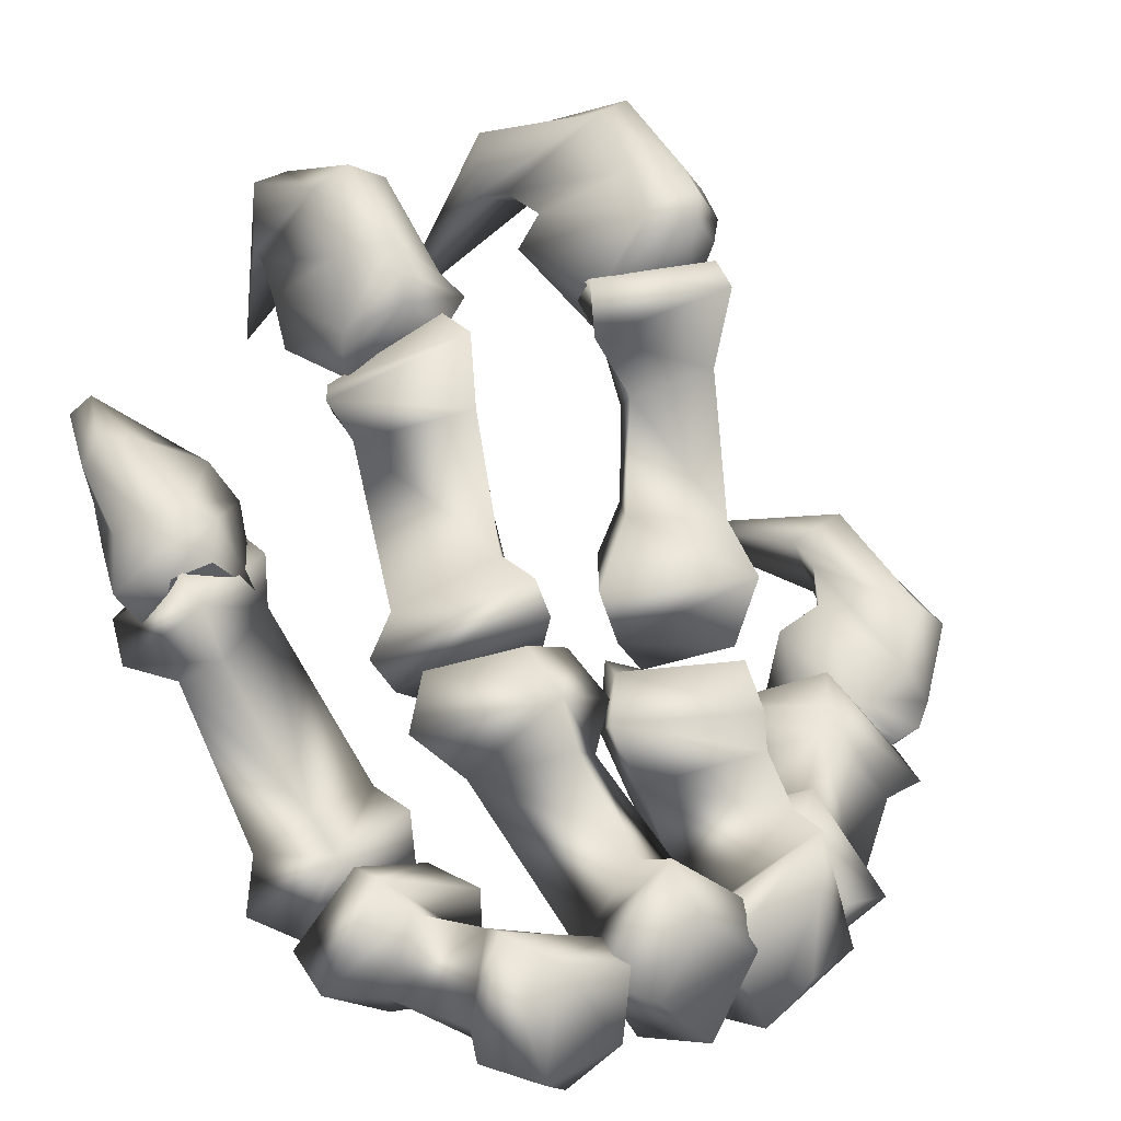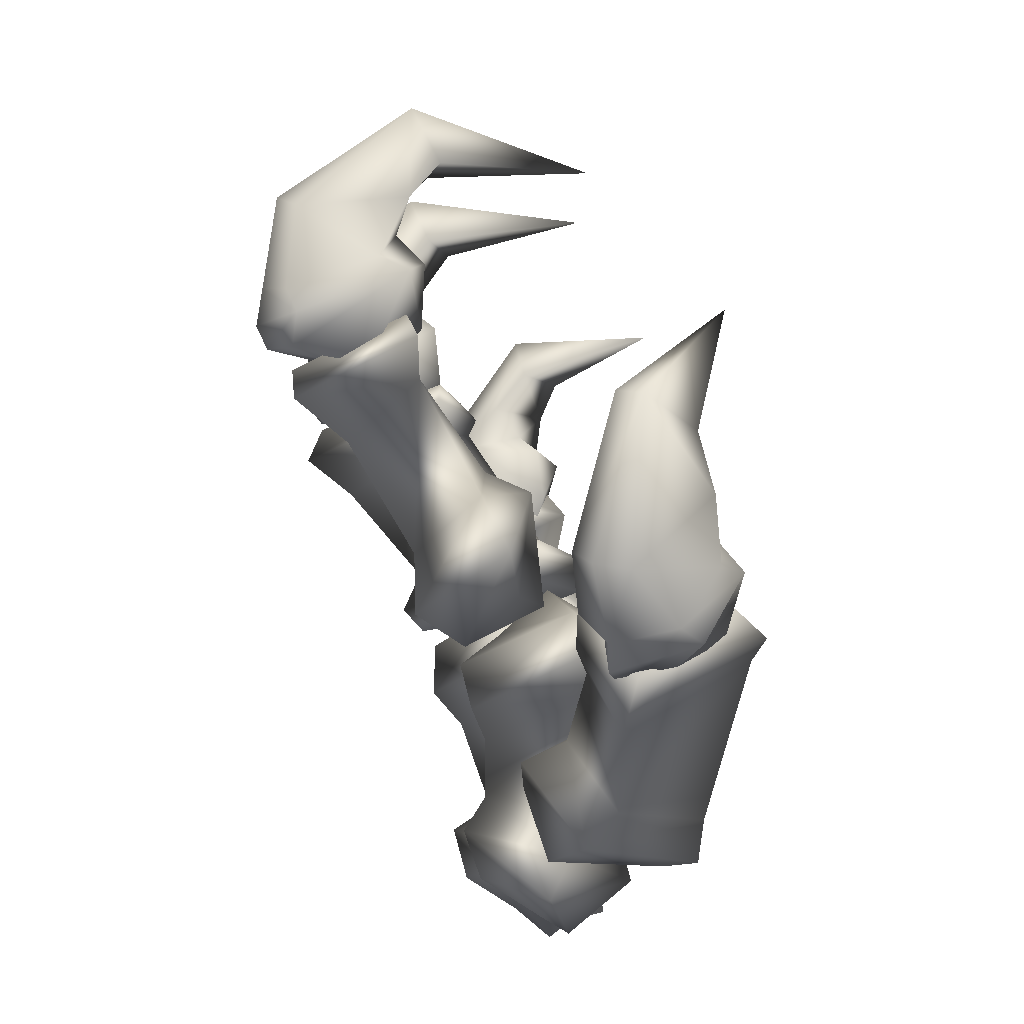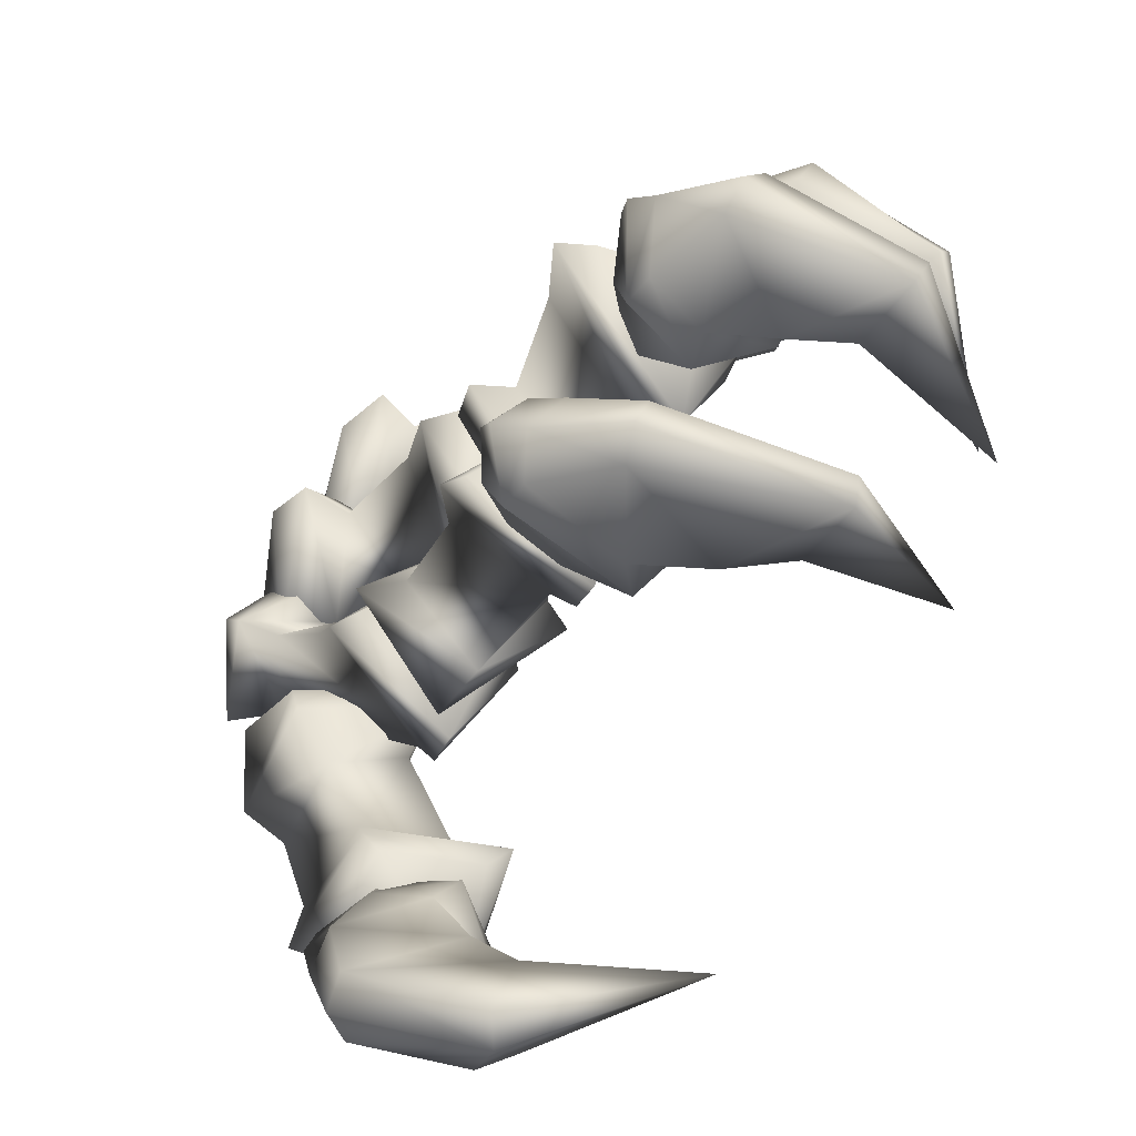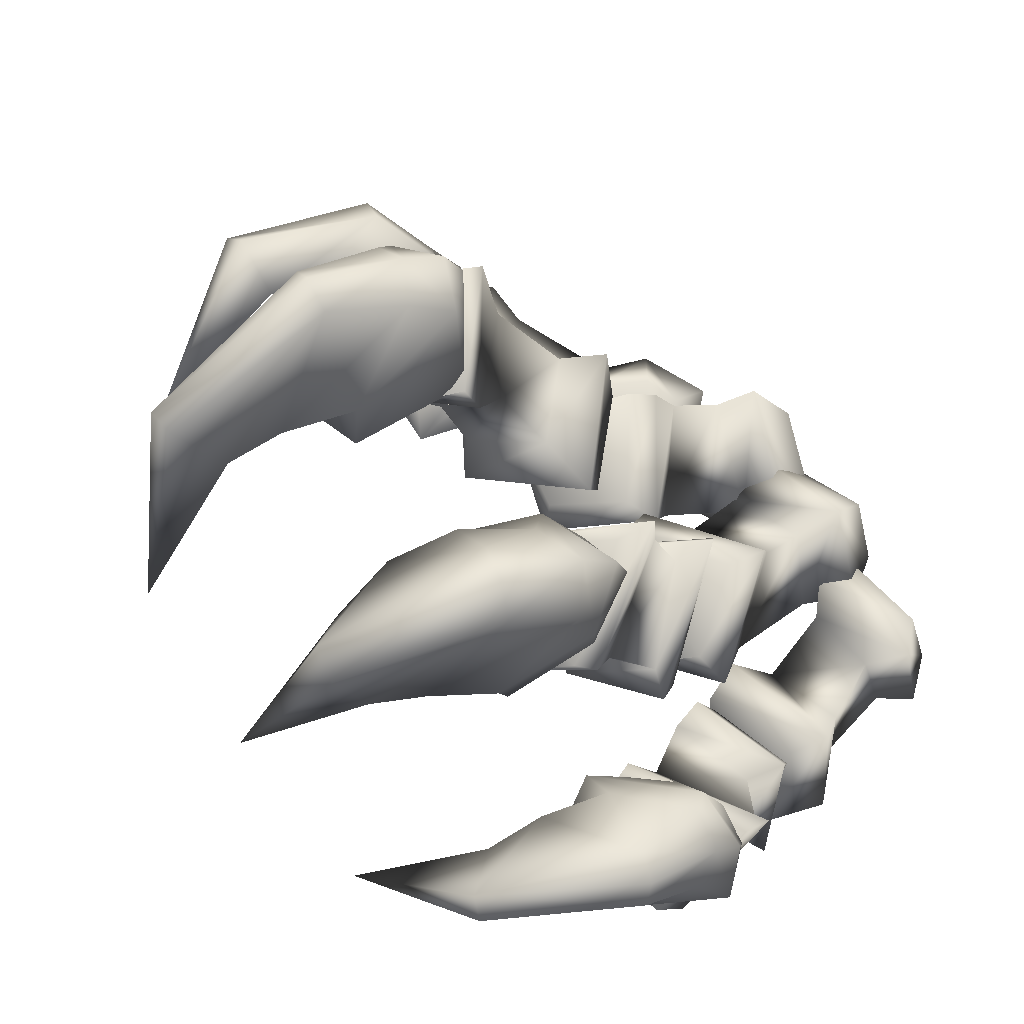
<metadata>
{"format":"obj","ext":"obj","renderer":"f3d","projection":"perspective","resolution":1024,"background":"white","views":[{"elev":18.9,"azim":-127.5,"up":"+Y"},{"elev":78.8,"azim":-55.0,"up":"+Z"},{"elev":48.9,"azim":19.5,"up":"+Y"},{"elev":71.4,"azim":149.7,"up":"+Y"}]}
</metadata>
<code>
o db_dragonclaw01_leftblue
v 0.84 0.5287 -0.2671
v 0.6891 0.6735 -0.5189
v 0.7541 0.7589 -0.56
v 0.1247 0.3011 0.5345
v 0.4651 0.1398 0.2869
v 0.3535 0.1224 0.2242
v 0.9511 0.5894 -0.2925
v -0.2427 -0.03901 -0.4554
v -0.2165 0.2434 -0.6475
v -0.2601 -0.0637 -0.721
v -0.1129 0.327 -0.7568
v -0.04105 0.1604 -0.3502
v 0.04396 0.1682 -0.46
v -0.08015 -0.2242 -0.5184
v 0.03936 -0.1408 -0.6133
v -0.01452 0.02258 -0.7826
v 0.2503 0.02277 -0.8622
v -0.1821 0.1397 -0.3797
v -0.1337 -0.01386 -0.845
v 0.523 0.2232 -0.5343
v 0.4171 0.3372 -0.8461
v 0.2772 0.3619 -0.8659
v 0.381 0.1762 -0.4584
v 0.1998 0.2731 -0.8085
v 0.2632 0.0797 -0.5397
v 0.4746 -0.1635 -0.7028
v 0.6103 -0.02037 -0.6952
v 0.5478 0.07307 -0.9649
v 0.3629 -0.1184 -0.633
v 0.346 0.03375 -1.006
v 0.01435 0.2712 -0.7052
v 0.5838 0.7628 -0.4987
v 0.76 0.5833 -0.3672
v 0.6988 0.3837 -0.3139
v 0.5301 0.6162 -0.5863
v 0.572 0.7231 -0.009581
v 0.451 0.5923 0.04697
v 0.3769 0.4741 -0.0615
v 0.2153 0.7594 -0.3008
v 0.1756 0.6039 -0.2768
v 0.402 0.5003 -0.4853
v 0.3635 0.8589 -0.307
v 0.003959 -0.2032 -0.2041
v 0.09163 -0.05405 -0.2096
v 0.04359 0.1226 0.05448
v 0.5362 0.3722 -0.2698
v -0.01375 0.3396 -0.2185
v -0.1608 0.3989 -0.2271
v -0.1114 0.1247 0.1427
v -0.2769 0.2587 -0.2099
v -0.2274 0.07652 0.02083
v -0.2622 0.05242 -0.3438
v 0.04449 0.1129 -0.3869
v -0.1313 0.1021 -0.4489
v -0.2794 -0.112 -0.1772
v 0.6291 0.171 -1.06
v 0.8356 0.1283 -0.6796
v 0.6934 0.07725 -0.6402
v 0.525 0.2075 -0.5712
v 0.5522 0.09296 -0.9348
v 0.4245 0.2799 -0.8602
v 0.7083 0.3047 -0.9821
v 0.8326 0.2906 -0.7477
v 0.4535 0.3638 -0.8731
v 1.14 0.8947 -1.14
v 0.8345 1.1 -1.098
v 1.071 1.083 -0.7677
v 0.7272 1.041 -1.097
v 1.054 0.7897 -1.163
v 1.162 0.8024 -0.9131
v 1.002 1.039 -0.731
v 1.211 0.9543 -0.9718
v 0.9235 0.9134 -0.777
v 0.7259 0.8751 -1.04
v 0.8534 0.7936 -1.106
v 0.9555 0.7118 -0.8556
v 0.601 0.4311 -0.864
v 0.7001 0.4074 -0.5908
v 0.5892 0.3615 -0.5458
v 0.9903 1.33 0.6835
v 1.096 1.409 0.765
v 0.6886 1.644 0.6795
v 0.6789 1.414 0.6074
v 0.8961 1.501 0.339
v 0.9387 1.668 0.352
v 1.138 1.486 0.7491
v 1.159 1.577 0.4548
v 1.05 1.439 0.4844
v 0.7937 1.339 0.3891
v 0.5046 1.015 0.519
v 0.7653 1.707 0.6819
v 0.9501 1.26 0.4803
v 0.6879 1.026 0.2907
v 0.8941 0.9911 0.434
v 0.6686 0.724 0.7237
v 0.3356 0.8926 0.4966
v 0.3503 0.6943 0.4223
v 0.5819 0.6274 0.5643
v 0.6383 0.5594 0.315
v 0.9365 0.823 0.3836
v 0.7788 0.9215 0.6861
v 0.5631 0.6999 0.1649
v 0.6126 0.8439 0.1361
v 0.7775 -0.1421 1.024
v 0.324 -0.3159 0.4972
v 0.437 0.07213 0.4359
v 0.1545 -0.06779 0.7729
v 0.3444 0.05966 1.047
v 0.4609 0.2752 0.864
v 0.4995 0.3466 0.9291
v 0.9048 0.2399 0.7646
v 0.857 0.2681 0.864
v 0.8694 -0.007601 1.124
v 0.5893 0.4046 1.009
v 0.4928 0.116 1.231
v 0.3624 0.06892 1.203
v 0.8536 -0.142 1.099
v 0.6993 0.1646 0.7479
v 0.2049 -0.3852 0.3573
v 0.0006215 -0.04602 0.7196
v -0.09226 0.03527 0.4824
v 0.1351 -0.2955 0.2301
v 0.06426 0.2466 0.4387
v 0.2633 0.2112 0.6352
v 0.4937 0.201 0.4816
v 0.5873 0.3009 0.5826
v 0.189 0.553 0.3977
v 0.7212 0.3645 0.2238
v 0.7047 0.5887 0.2311
v 0.6439 0.4433 0.5912
v 0.4911 0.6483 0.09729
v 0.4115 0.532 0.02101
v 0.1334 0.4587 0.3627
v 0.2909 0.6727 0.4104
v 0.3415 0.353 0.06742
v 0.03315 0.08191 0.01282
v -0.02547 0.3445 0.3239
v 0.1495 -0.1033 0.161
v 0.5293 0.2365 0.1812
v -0.2619 0.2003 0.2114
v -0.2492 -0.05572 0.2105
v -0.192 -0.04438 0.4126
v -0.1642 0.3384 0.3053
v -0.2367 -0.1597 0.0518
v -0.1935 0.09531 -0.05945
v -0.05907 0.1199 -0.08198
v 0.04007 -0.236 0.07259
v -0.02538 -0.0163 0.3435
v 0.9979 1.263 -0.02618
v 0.8561 0.8253 0.005788
v 0.912 0.75 -0.2781
v 0.5468 1.058 -0.2602
v 0.6493 1.45 -0.2644
v 0.9271 1.333 -0.4823
v 0.9982 1.439 -0.5206
v 1.168 1.237 -0.3132
v 1.199 1.333 -0.3709
v 1.143 1.377 0.007949
v 1.054 1.465 -0.4804
v 0.7916 1.69 -0.2713
v 0.6635 1.664 -0.2701
v 1.089 1.346 0.02758
v 1.095 1.22 -0.2747
v 0.8172 0.7468 0.06021
v 0.4016 1.028 -0.2513
v 0.3744 0.9182 -0.2194
v 0.7466 0.6537 0.03155
v 0.7494 0.886 -0.4886
v 0.9101 0.9743 -0.8234
v 0.835 1.112 -0.9972
v 0.8431 1.09 -1.121
v 0.8431 1.09 -1.121
v 0.835 1.112 -0.9972
v 0.8815 1.213 -0.9517
v 0.9101 0.9743 -0.8234
v 1.147 1.149 -0.7198
v 1.155 0.9034 -0.8139
v 1.301 1.04 -0.8196
v 1.332 0.9561 -1.022
v 1.291 1.04 -1.078
v 0.9516 1.04 -1.236
v 1.041 1.165 -1.176
v 0.9493 1.239 -1.124
v 0.9935 0.8568 -0.8803
v 1.023 0.852 -1.07
v 0.8659 1.163 -1.137
v 0.9333 1.257 -1.004
v 1.156 1.393 -1.039
v 1.137 1.286 -0.8208
v 1.34 1.269 -0.7809
v 1.318 1.137 -0.8913
v 1.457 1.125 -1.011
v 1.523 1.255 -0.7824
v 1.638 1.378 -0.9037
v 1.183 1.4 -1.132
v 1.884 0.9208 -0.5889
v 1.589 1.146 -0.9329
v 1.218 1.321 -1.167
v 1.656 1.328 -0.9654
v 0.9006 0.09612 1.413
v 0.6819 0.09291 1.35
v 0.9475 0.03102 1.315
v 0.7095 0.307 1.576
v 1.059 0.2342 1.5
v 1.168 0.5809 1.624
v 1.193 0.3905 1.499
v 1.649 0.5662 1.189
v 0.657 0.4168 1.569
v 0.5117 0.2437 1.369
v 0.6656 0.4941 1.476
v 1.14 0.6644 1.557
v 1.139 0.6103 1.353
v 0.6899 0.007157 1.306
v 0.6013 0.03688 1.202
v 0.7695 -0.03524 1.111
v 0.4553 0.1788 1.193
v 0.6689 0.2598 0.9877
v 0.611 0.2965 1.039
v 0.5858 0.3083 1.095
v 0.4507 0.1995 1.276
v 0.5477 0.3834 1.284
v 0.8602 0.4483 1.054
v 0.8226 0.5204 1.182
v 0.9851 0.5785 1.304
v 0.9743 0.346 1.329
v 1.029 0.28 1.232
v 0.9436 0.1774 1.067
v 0.7799 0.1148 0.9887
v 1.781 1.928 0.6523
v 1.764 1.945 0.5619
v 1.231 2.079 0.6141
v 1.654 1.776 0.4647
v 2.02 1.334 0.3815
v 0.9382 1.959 0.6938
v 1.228 2.105 0.7176
v 1.23 2.018 0.7855
v 1.479 1.717 0.7768
v 1.24 1.675 0.8034
v 1.38 1.711 0.6045
v 1.359 1.575 0.5811
v 1.667 1.722 0.6838
v 1.481 1.816 0.4535
v 1.258 1.797 0.4114
v 1.297 1.689 0.3628
v 1.168 1.455 0.5374
v 0.9252 1.627 0.3811
v 0.8716 1.862 0.5096
v 0.9958 1.956 0.5585
v 0.8655 1.802 0.4812
v 0.926 1.497 0.6969
v 0.961 1.465 0.5258
v 0.7848 1.835 0.6208
v 0.8257 1.745 0.7261
v 1.262 1.559 0.8054
v 0.9191 1.785 0.8186
v 0.8245 1.906 0.6607
v 0.9682 1.868 0.7968
v 1.708 1.924 -0.1799
v 1.72 1.902 -0.2875
v 1.227 1.978 -0.3997
v 1.649 1.71 -0.3405
v 2 1.346 -0.1615
v 1.4 1.763 -0.01673
v 1.596 1.751 -0.07988
v 1.498 1.722 -0.4057
v 1.362 1.681 -0.2192
v 1.311 1.666 -0.4882
v 1.35 1.556 -0.1894
v 1.276 1.519 -0.4753
v 1.192 1.419 -0.2236
v 1.003 1.487 -0.4433
v 0.9415 1.877 -0.3224
v 1.194 2.039 -0.3008
v 1.176 1.993 -0.1898
v 1.178 1.712 -0.01932
v 1.16 1.59 0.006158
v 0.9888 1.747 -0.1409
v 0.9381 1.681 -0.09166
v 1.01 1.4 -0.2826
v 0.9401 1.467 -0.1147
v 0.8637 1.636 -0.2014
v 0.8255 1.729 -0.3784
v 0.8494 1.808 -0.3583
v 0.9871 1.566 -0.4731
v 0.9843 1.627 -0.4675
v 1.033 1.829 -0.4541
v 1.023 0.852 -1.07
v 0.9935 0.8568 -0.8803
g Geoset0
f 1 2 3
f 4 5 6
f 3 7 1
f 8 9 10
f 10 9 11
f 12 11 9
f 11 12 13
f 13 12 14
f 14 15 13
f 16 15 14
f 15 16 17
f 14 12 18
f 9 18 12
f 9 8 18
f 18 8 14
f 10 14 8
f 14 10 19
f 20 21 22
f 22 23 20
f 22 24 25
f 25 23 22
f 26 23 25
f 20 23 26
f 26 27 20
f 20 27 28
f 28 27 26
f 25 29 26
f 26 30 28
f 17 30 26
f 26 29 17
f 17 29 15
f 15 29 25
f 25 13 15
f 31 13 25
f 13 31 11
f 14 19 16
f 25 24 31
f 11 19 10
f 16 19 11
f 11 31 16
f 17 16 31
f 31 24 17
f 30 17 24
f 24 22 30
f 28 30 22
f 22 21 28
f 28 21 20
f 32 33 34
f 34 35 32
f 36 33 32
f 34 33 36
f 36 37 34
f 34 37 38
f 38 37 39
f 39 40 38
f 39 41 40
f 36 42 39
f 39 37 36
f 43 44 45
f 38 45 44
f 44 46 38
f 38 46 34
f 34 46 41
f 41 35 34
f 41 39 35
f 39 32 35
f 32 39 42
f 32 42 36
f 38 40 47
f 47 45 38
f 45 47 48
f 48 49 45
f 49 48 50
f 50 51 49
f 51 50 52
f 52 50 48
f 41 46 44
f 44 53 41
f 53 44 43
f 43 54 53
f 54 43 55
f 47 40 41
f 41 53 47
f 48 47 53
f 53 54 48
f 48 54 52
f 55 52 54
f 52 55 51
f 51 55 43
f 43 49 51
f 45 49 43
f 56 57 58
f 59 58 57
f 60 58 59
f 59 61 60
f 58 60 56
f 62 63 57
f 57 56 62
f 62 56 64
f 64 56 60
f 65 66 67
f 67 66 68
f 68 66 65
f 65 69 68
f 70 69 65
f 68 71 67
f 65 72 70
f 67 72 65
f 70 72 67
f 67 71 70
f 70 71 73
f 73 71 68
f 68 74 73
f 74 68 69
f 69 75 74
f 69 76 75
f 75 76 63
f 77 78 73
f 73 74 77
f 77 74 75
f 64 79 78
f 78 77 64
f 64 77 62
f 75 62 77
f 63 62 75
f 76 69 70
f 73 76 70
f 63 76 73
f 73 78 63
f 57 63 78
f 78 79 57
f 57 79 59
f 64 59 79
f 59 64 61
f 60 61 64
f 80 81 82
f 82 83 80
f 83 82 84
f 85 84 82
f 86 87 85
f 85 87 88
f 88 84 85
f 89 84 88
f 84 89 83
f 90 83 89
f 80 83 90
f 88 87 86
f 85 91 86
f 88 92 89
f 89 93 90
f 94 93 89
f 89 92 94
f 94 92 80
f 80 92 88
f 88 81 80
f 86 81 88
f 82 81 86
f 86 91 82
f 82 91 85
f 95 96 97
f 97 98 95
f 98 99 100
f 100 95 98
f 101 95 100
f 96 95 101
f 101 90 96
f 96 90 93
f 100 102 103
f 102 100 99
f 90 101 80
f 80 101 94
f 100 94 101
f 93 94 100
f 100 103 93
f 93 103 96
f 96 103 102
f 102 97 96
f 99 97 102
f 97 99 98
f 104 105 106
f 107 105 104
f 104 108 107
f 107 108 109
f 110 109 108
f 109 110 111
f 110 112 111
f 111 112 113
f 113 112 114
f 114 115 113
f 112 110 114
f 114 110 116
f 108 116 110
f 116 108 104
f 104 117 116
f 116 115 114
f 113 115 116
f 116 117 113
f 113 117 111
f 111 117 104
f 104 118 111
f 106 118 104
f 109 118 106
f 111 118 109
f 119 120 121
f 121 122 119
f 122 121 123
f 123 121 120
f 120 4 123
f 124 4 120
f 5 4 124
f 124 106 5
f 5 106 105
f 106 124 109
f 109 124 107
f 120 107 124
f 105 107 120
f 120 119 105
f 105 119 5
f 5 119 122
f 122 6 5
f 123 6 122
f 6 123 4
f 125 126 127
f 128 129 130
f 131 129 128
f 128 132 131
f 131 132 127
f 133 127 132
f 127 133 125
f 130 129 131
f 131 134 130
f 135 136 137
f 138 136 135
f 135 139 138
f 138 139 125
f 125 139 128
f 128 126 125
f 130 126 128
f 127 126 130
f 130 134 127
f 127 134 131
f 140 141 142
f 142 143 140
f 144 142 141
f 140 144 141
f 144 140 145
f 145 140 143
f 143 146 145
f 136 146 143
f 144 145 146
f 146 147 144
f 142 144 147
f 148 142 147
f 143 142 148
f 148 137 143
f 143 137 136
f 147 146 136
f 136 138 147
f 147 138 148
f 125 148 138
f 137 148 125
f 125 133 137
f 137 133 135
f 132 135 133
f 132 139 135
f 139 132 128
f 149 150 151
f 152 150 149
f 149 153 152
f 152 153 154
f 155 154 153
f 154 155 156
f 155 157 156
f 156 157 158
f 158 157 159
f 159 160 158
f 161 153 149
f 153 161 155
f 159 155 161
f 157 155 159
f 149 162 161
f 161 160 159
f 158 160 161
f 161 162 158
f 158 162 156
f 156 162 149
f 149 163 156
f 151 163 149
f 154 163 151
f 156 163 154
f 164 165 166
f 166 167 164
f 167 166 2
f 2 166 165
f 165 3 2
f 168 3 165
f 7 3 168
f 168 151 7
f 7 151 150
f 151 168 154
f 154 168 152
f 165 152 168
f 150 152 165
f 165 164 150
f 150 164 7
f 7 164 167
f 167 1 7
f 2 1 167
g Geoset1
f 169 170 171
f 172 173 174
f 173 175 174
f 175 176 174
f 176 175 177
f 177 178 176
f 179 178 177
f 178 179 180
f 180 179 181
f 182 180 181
f 183 182 181
f 177 184 185
f 175 184 177
f 177 185 179
f 185 181 179
f 181 186 183
f 172 181 185
f 181 172 186
f 174 186 172
f 183 186 174
f 174 187 183
f 183 187 188
f 188 187 189
f 189 190 188
f 190 189 191
f 190 191 192
f 190 193 194
f 188 190 194
f 194 195 188
f 188 195 183
f 193 190 192
f 196 193 197
f 192 197 193
f 197 192 198
f 198 199 197
f 196 197 199
f 199 194 196
f 196 194 193
f 194 199 198
f 198 195 194
f 183 195 198
f 198 182 183
f 182 198 192
f 192 180 182
f 191 180 192
f 180 191 178
f 178 191 189
f 189 176 178
f 189 187 176
f 187 174 176
f 200 201 202
f 203 201 200
f 200 204 203
f 203 204 205
f 204 206 205
f 207 205 206
f 205 208 203
f 209 201 203
f 203 208 209
f 209 208 210
f 210 208 205
f 205 211 210
f 211 205 207
f 207 212 211
f 207 206 212
f 213 201 209
f 201 213 202
f 214 202 213
f 215 202 214
f 215 214 216
f 215 216 217
f 216 218 217
f 218 219 217
f 216 219 218
f 209 220 213
f 210 221 209
f 209 221 219
f 219 220 209
f 219 216 220
f 213 220 216
f 216 214 213
f 217 219 222
f 223 222 219
f 221 223 219
f 224 223 221
f 221 210 224
f 212 224 210
f 210 211 212
f 225 223 224
f 223 225 226
f 226 222 223
f 222 226 227
f 227 217 222
f 227 228 217
f 224 212 206
f 206 204 224
f 204 225 224
f 204 200 225
f 226 225 200
f 200 202 226
f 227 226 202
f 202 215 227
f 215 228 227
f 215 217 228
f 229 230 231
f 231 230 232
f 233 232 230
f 234 235 231
f 231 235 229
f 229 235 236
f 236 237 229
f 238 237 236
f 237 238 239
f 240 239 238
f 237 241 229
f 241 237 242
f 237 239 242
f 239 243 242
f 243 239 240
f 240 244 243
f 244 240 245
f 245 246 244
f 246 247 244
f 243 244 247
f 248 243 247
f 242 243 248
f 249 247 246
f 250 246 251
f 250 252 246
f 252 249 246
f 252 247 249
f 250 253 252
f 245 251 246
f 250 251 245
f 254 250 245
f 250 254 253
f 253 254 255
f 252 253 255
f 255 256 252
f 245 240 254
f 238 254 240
f 238 257 254
f 236 257 238
f 234 257 236
f 236 235 234
f 255 257 234
f 257 255 254
f 234 256 255
f 247 252 256
f 247 256 234
f 234 248 247
f 231 248 234
f 248 231 242
f 232 242 231
f 242 232 241
f 233 241 232
f 233 229 241
f 230 229 233
f 258 259 260
f 260 259 261
f 262 261 259
f 263 264 258
f 264 263 265
f 263 266 265
f 266 267 265
f 267 266 268
f 268 269 267
f 269 268 270
f 270 271 269
f 272 273 260
f 260 273 258
f 258 273 274
f 274 263 258
f 275 263 274
f 263 275 266
f 268 266 275
f 270 268 276
f 275 276 268
f 275 277 276
f 274 277 275
f 272 277 274
f 274 273 272
f 278 277 272
f 277 278 276
f 270 279 271
f 280 279 270
f 276 280 270
f 280 276 281
f 281 276 278
f 282 281 278
f 278 283 282
f 280 271 279
f 280 281 282
f 280 282 271
f 282 284 271
f 271 284 269
f 284 285 269
f 267 269 285
f 286 267 285
f 265 267 286
f 282 285 284
f 272 283 278
f 285 282 283
f 285 283 272
f 272 286 285
f 260 286 272
f 286 260 265
f 261 265 260
f 265 261 264
f 262 264 261
f 262 258 264
f 259 258 262
f 169 287 288
f 169 171 287

</code>
